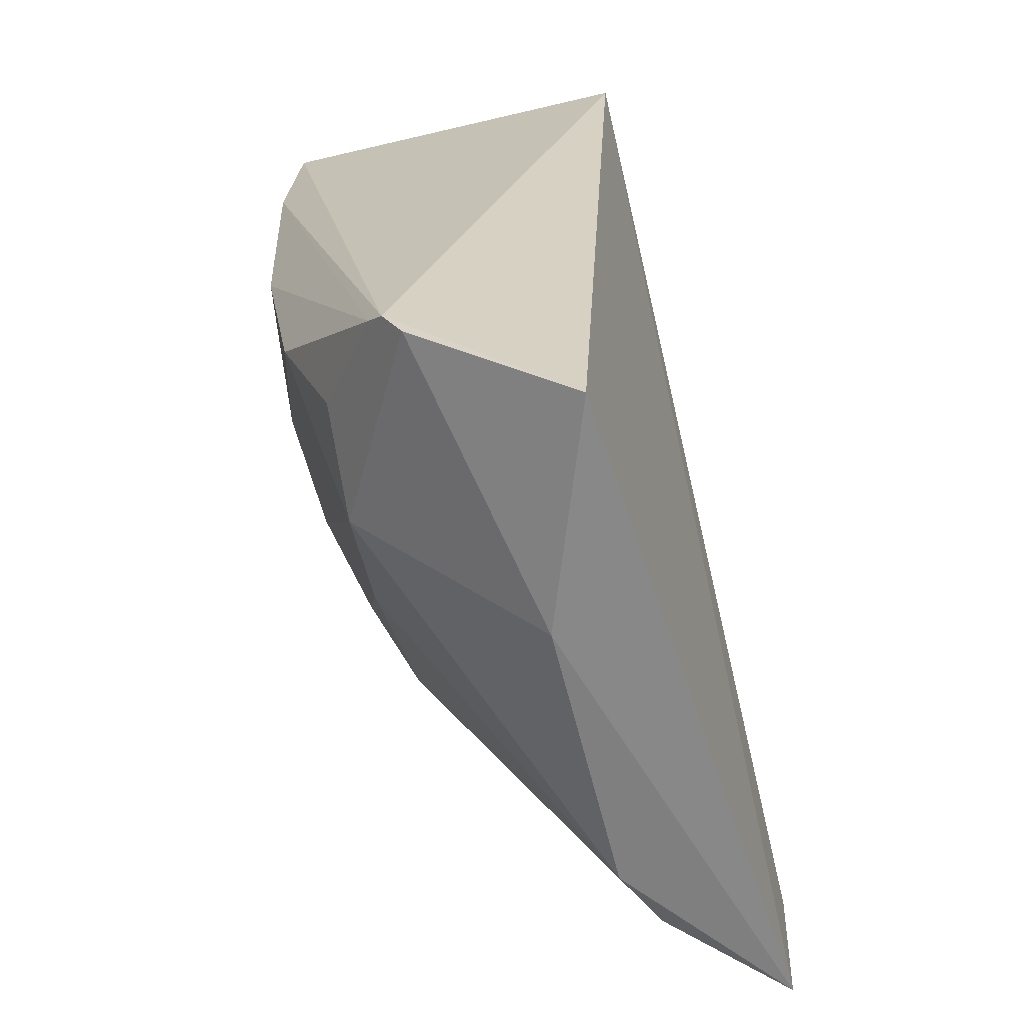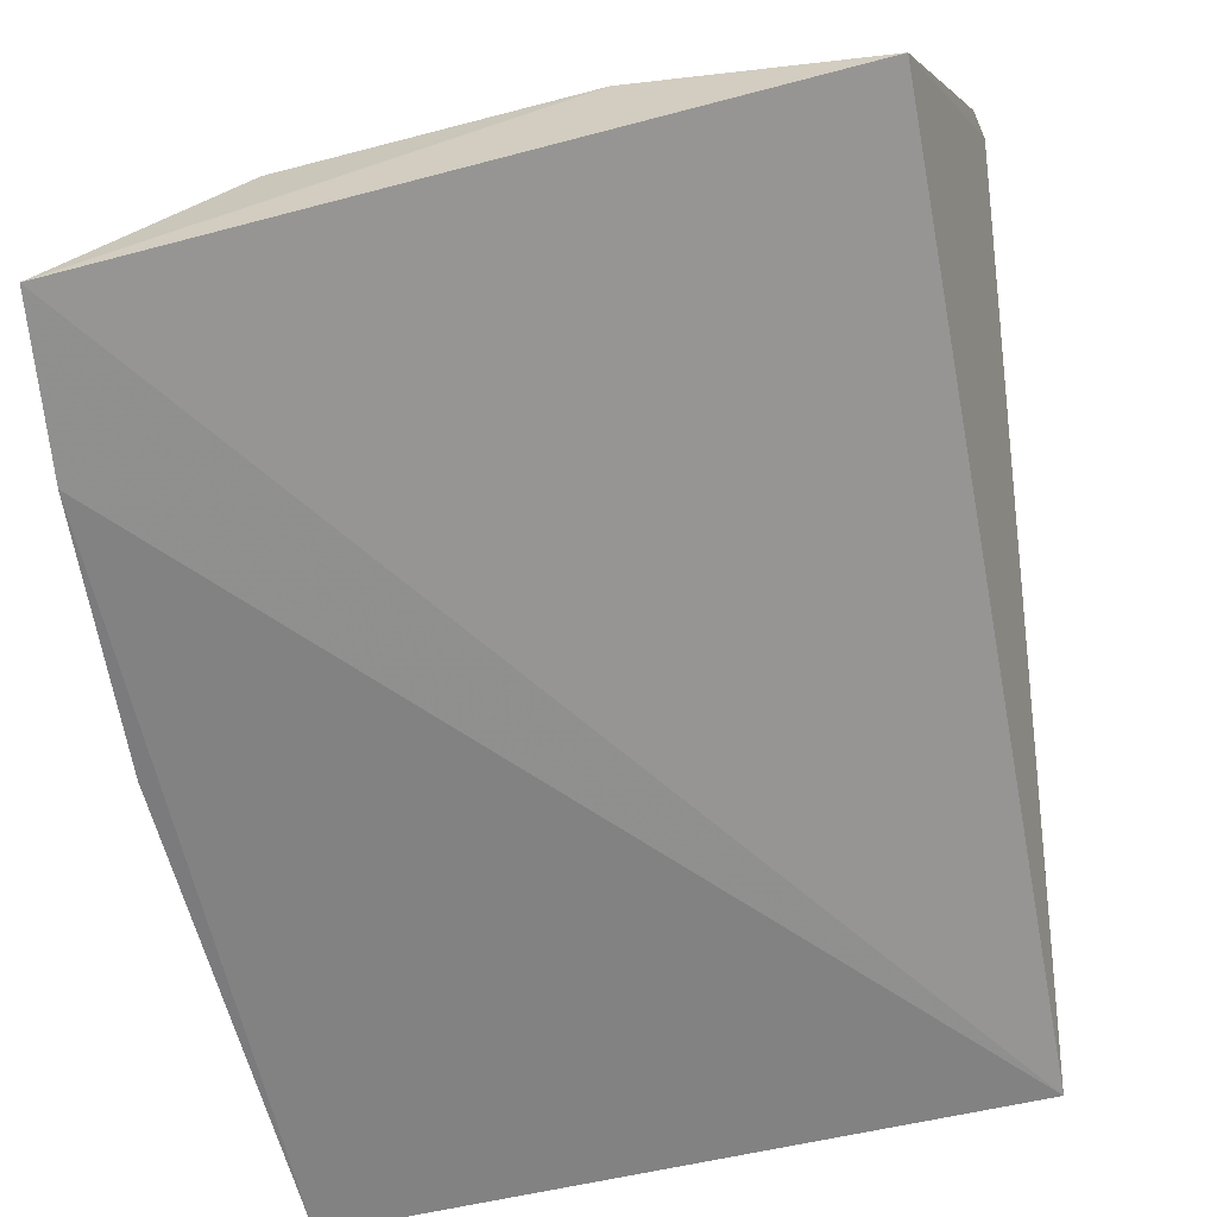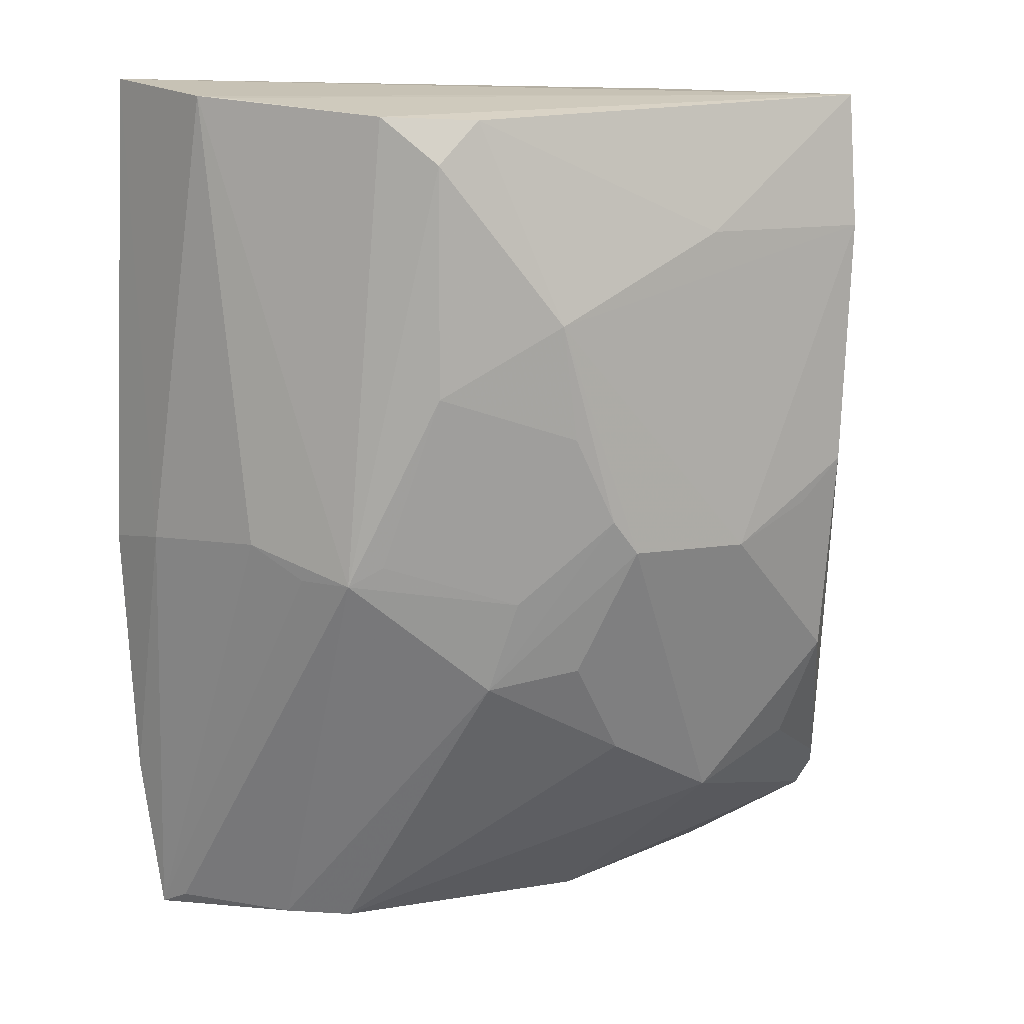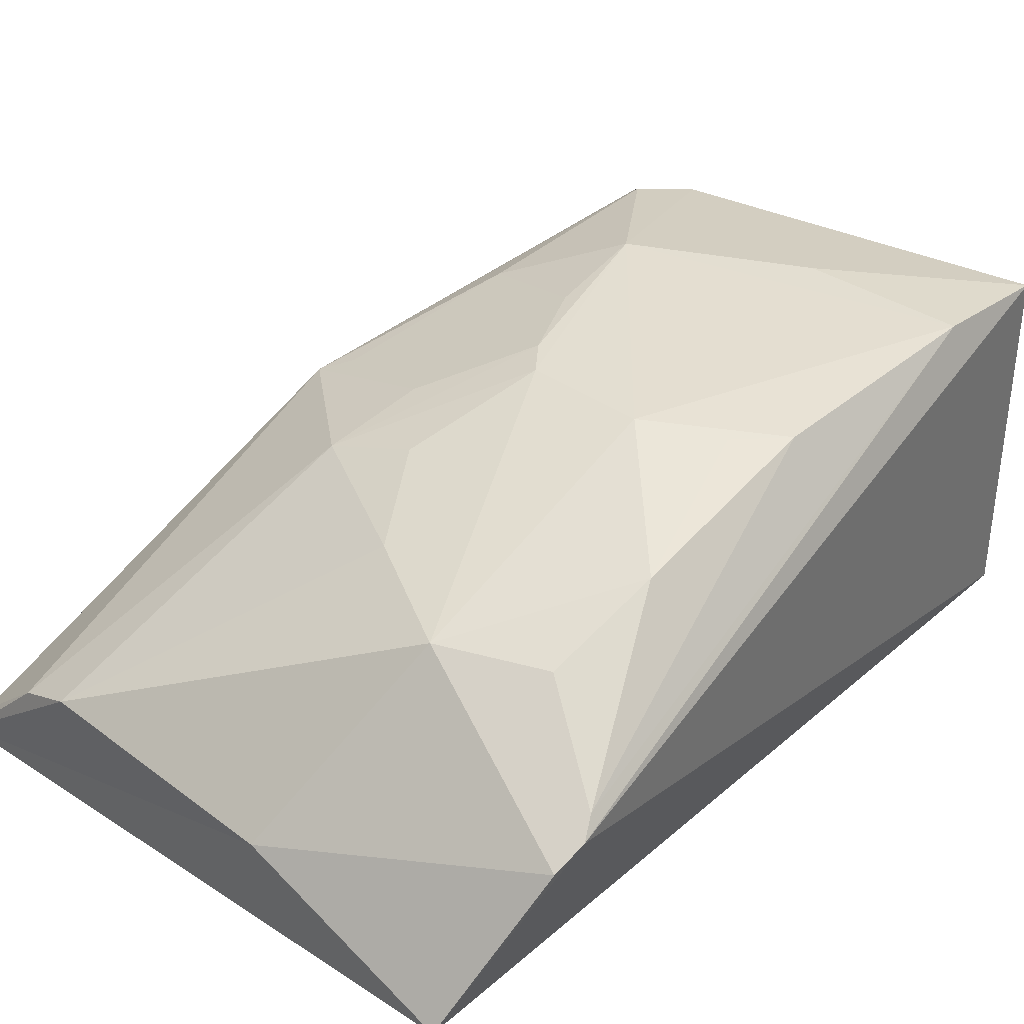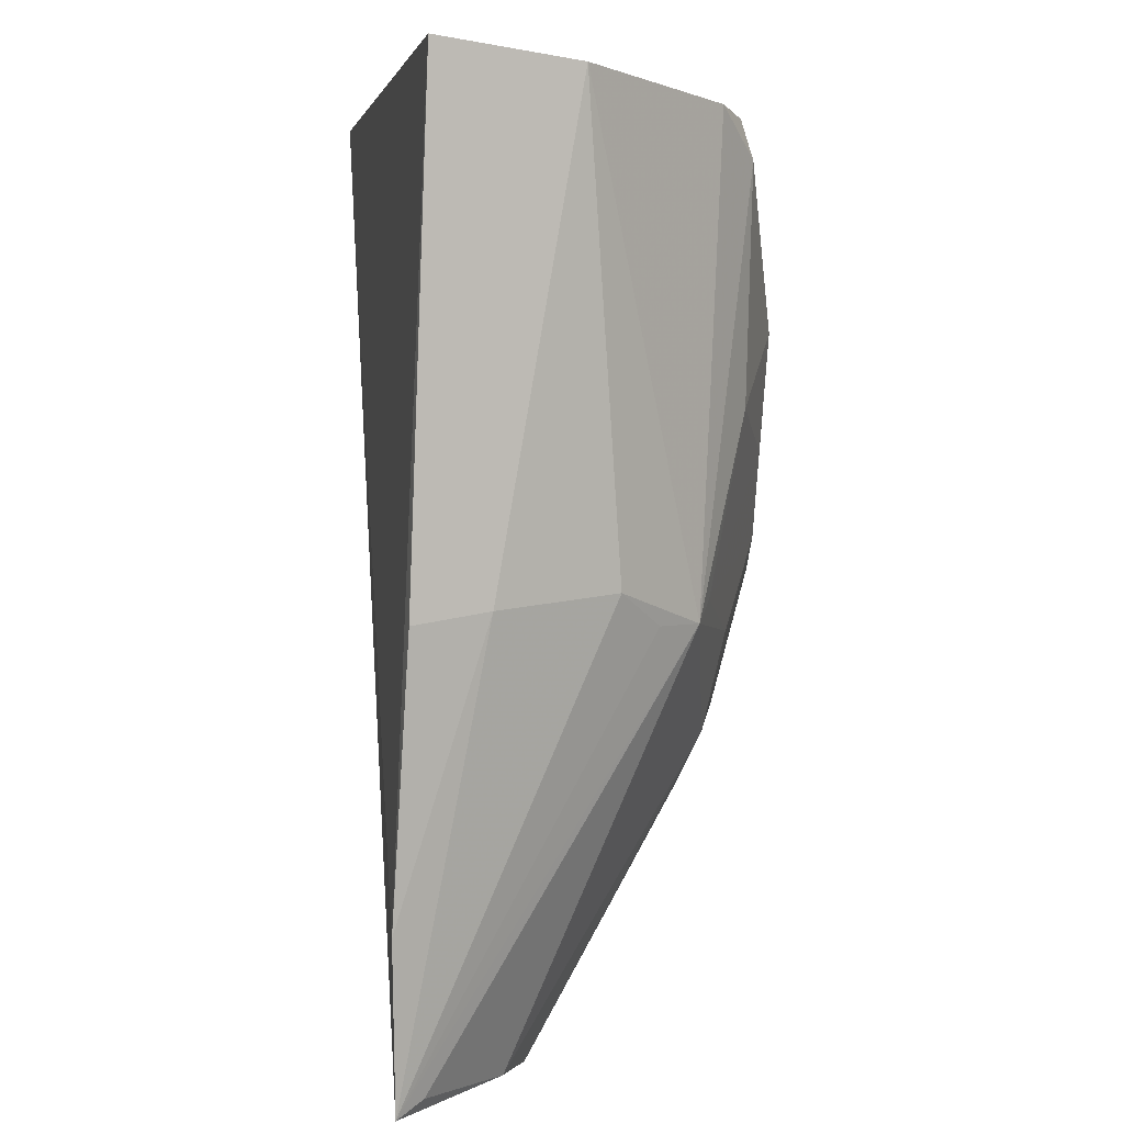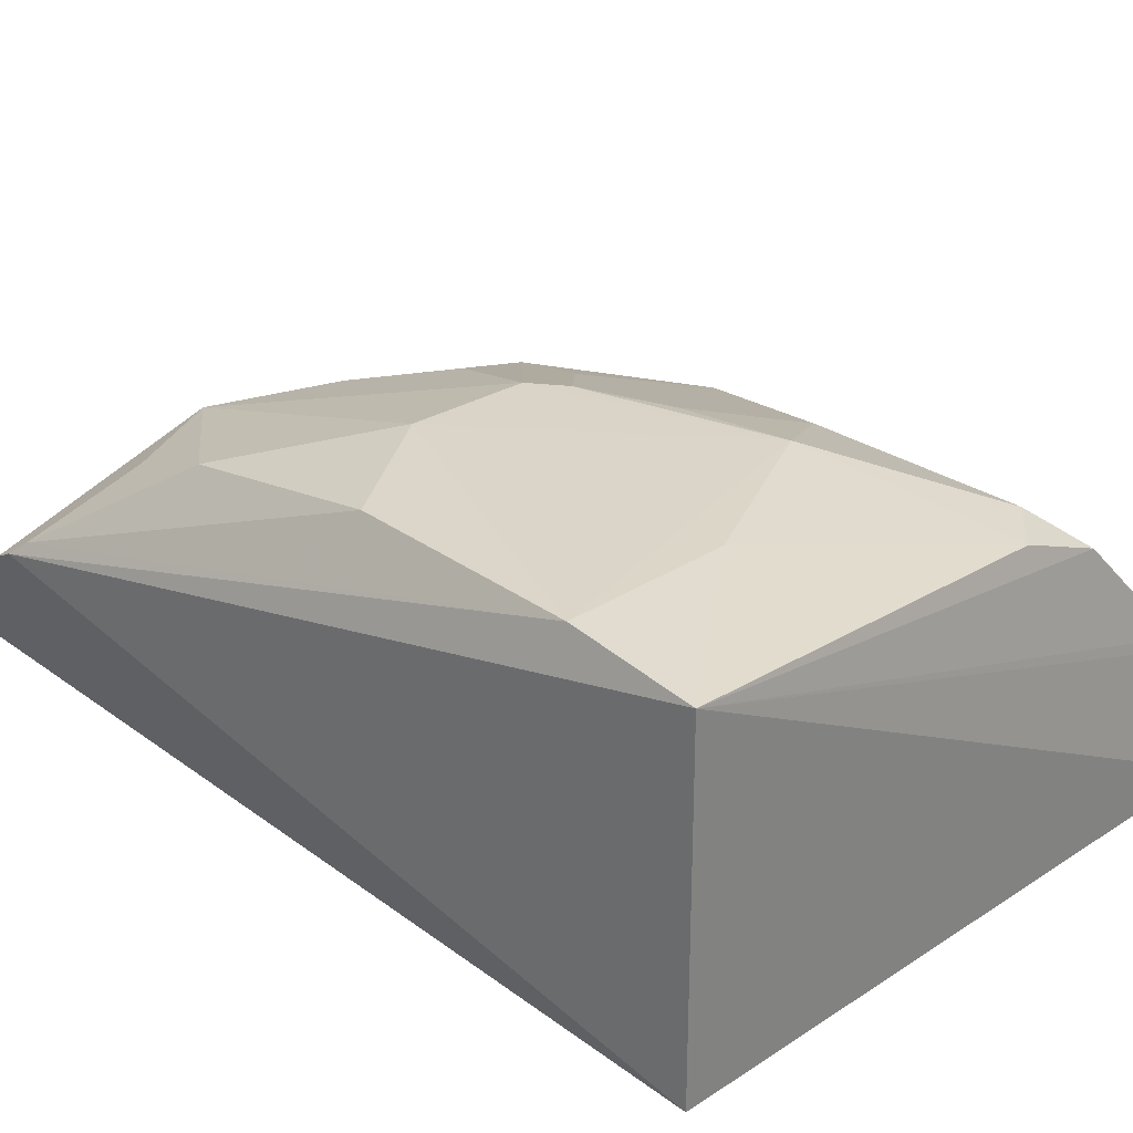
<metadata>
{"format":"obj","ext":"obj","renderer":"f3d","projection":"perspective","resolution":1024,"background":"white","views":[{"elev":-62.6,"azim":103.4,"up":"+Y"},{"elev":-63.5,"azim":12.7,"up":"+Z"},{"elev":11.4,"azim":-27.6,"up":"+Y"},{"elev":36.9,"azim":42.3,"up":"+Z"},{"elev":4.2,"azim":-99.0,"up":"+Y"},{"elev":30.0,"azim":136.5,"up":"+Z"}]}
</metadata>
<code>
v -0.2242 -0.2347 -0.002924
v -0.2072 -0.1992 0.04955
v -0.4579 -0.2313 -0.02272
v -0.4561 0.08283 0.03562
v -0.2348 0.08338 -0.01835
v -0.3338 -0.06542 0.1151
v -0.3989 -0.2314 0.02456
v -0.205 -0.1884 0.05605
v -0.468 0.08832 -0.0127
v -0.4201 -0.08721 0.07762
v -0.2348 0.08279 0.1124
v -0.3017 -0.2348 0.02519
v -0.2765 -0.1787 0.08649
v -0.4655 -0.1742 -0.02421
v -0.3945 0.0602 0.1003
v -0.3704 -0.1286 0.08913
v -0.4204 -0.2296 0.01467
v -0.2375 -0.05 0.1147
v -0.4723 -0.08144 -0.01938
v -0.4448 -0.07506 0.04809
v -0.3937 -0.01972 0.09826
v -0.41 0.0763 0.08687
v -0.3547 0.005293 0.1156
v -0.3636 -0.09555 0.09877
v -0.3393 -0.1227 0.09928
v -0.3177 -0.1569 0.09004
v -0.4522 -0.2266 -0.01351
v -0.2807 -0.07828 0.1161
v -0.2352 -0.1239 0.1017
v -0.2348 0.03627 0.1172
v -0.4662 -0.07799 0.005958
v -0.4314 -0.08675 0.06266
v -0.3791 0.07505 0.09961
v -0.4486 0.08216 0.0425
v -0.3484 -0.03494 0.1139
v -0.4089 -0.08034 0.0832
v -0.3242 -0.07747 0.1153
v -0.2407 -0.1625 0.08536
v -0.2083 -0.1819 0.06149
v -0.2527 -0.06511 0.1144
v -0.2941 0.0357 0.1164
f 5 1 3
f 8 2 1
f 8 1 5
f 11 9 4
f 11 5 9
f 11 8 5
f 12 1 2
f 12 7 3
f 12 3 1
f 13 2 8
f 13 12 2
f 13 7 12
f 14 9 5
f 14 5 3
f 17 3 7
f 17 16 10
f 17 7 16
f 19 9 14
f 20 10 4
f 21 15 10
f 22 4 10
f 22 10 15
f 23 15 21
f 24 16 6
f 24 10 16
f 26 16 7
f 26 7 13
f 26 25 16
f 27 17 10
f 27 10 3
f 27 3 17
f 29 28 13
f 30 8 11
f 30 28 18
f 30 23 28
f 31 4 9
f 31 9 19
f 31 20 4
f 31 19 14
f 31 14 3
f 31 3 20
f 32 20 3
f 32 3 10
f 32 10 20
f 33 22 15
f 33 11 22
f 33 15 23
f 34 22 11
f 34 11 4
f 34 4 22
f 35 23 21
f 35 6 23
f 36 21 10
f 36 10 24
f 36 24 6
f 36 35 21
f 36 6 35
f 37 6 16
f 37 16 25
f 37 13 28
f 37 26 13
f 37 25 26
f 37 28 23
f 37 23 6
f 38 29 13
f 39 18 29
f 39 30 18
f 39 8 30
f 39 29 38
f 39 38 13
f 39 13 8
f 40 29 18
f 40 18 28
f 40 28 29
f 41 30 11
f 41 23 30
f 41 33 23
f 41 11 33

</code>
